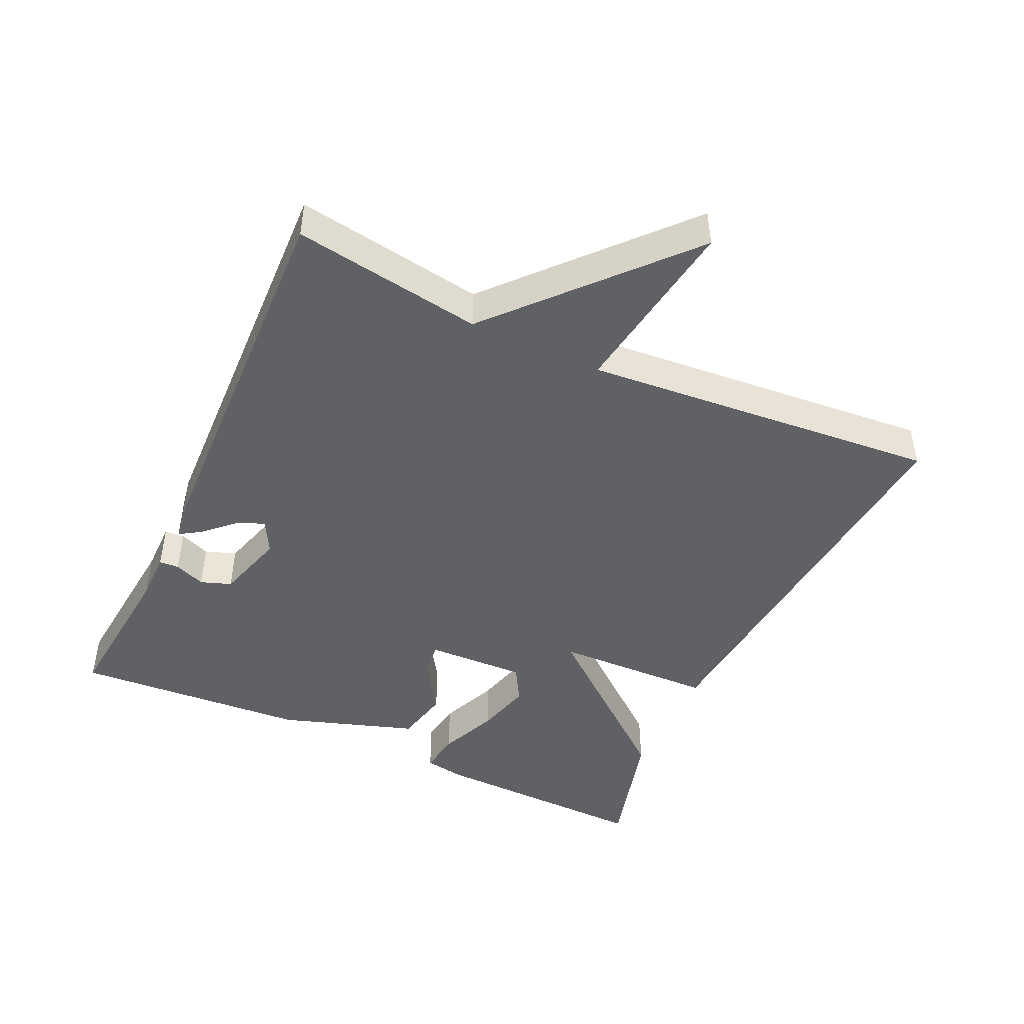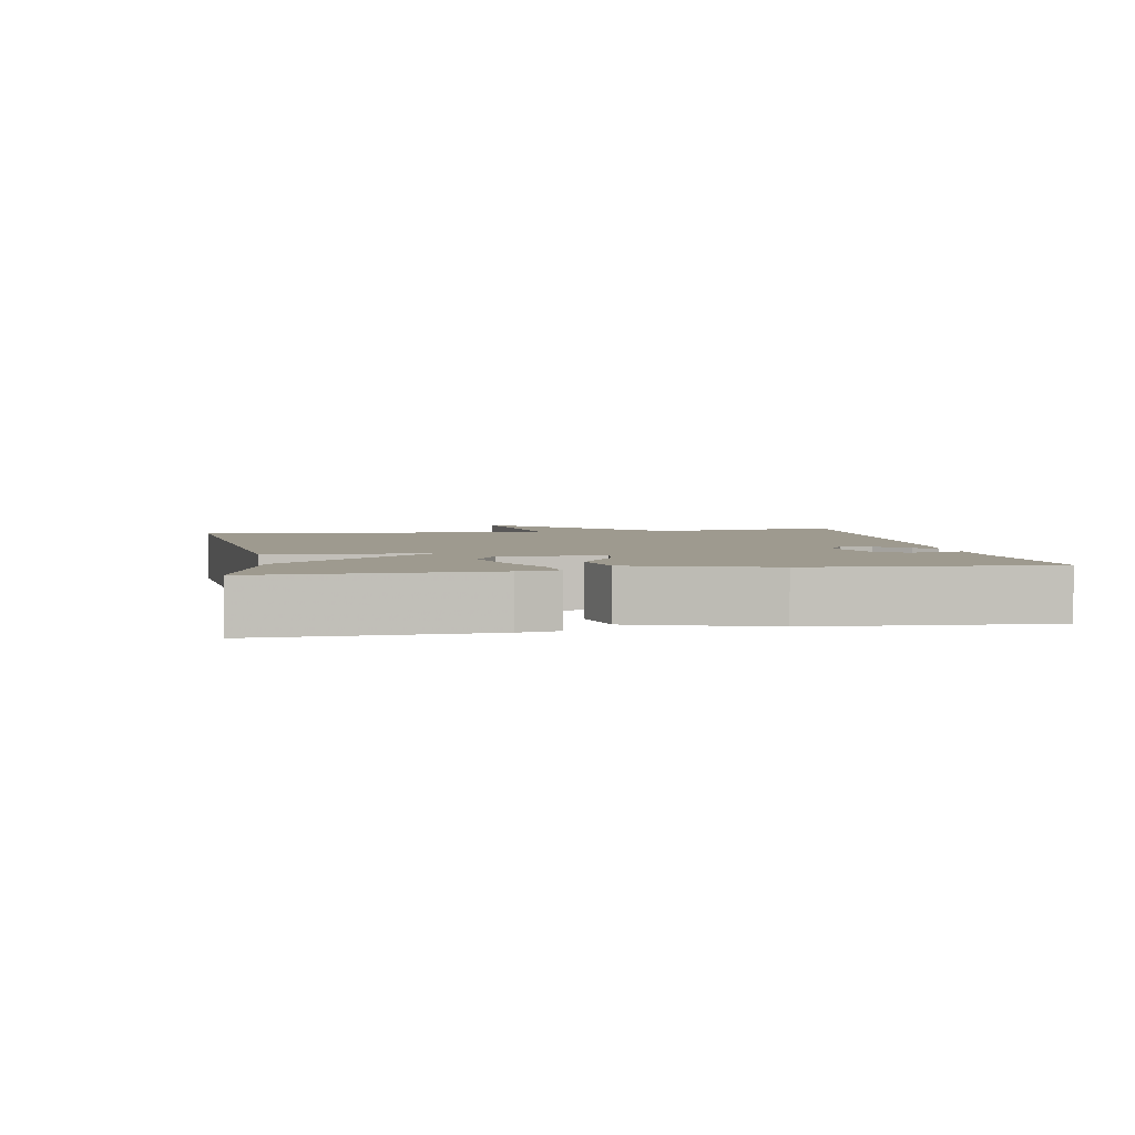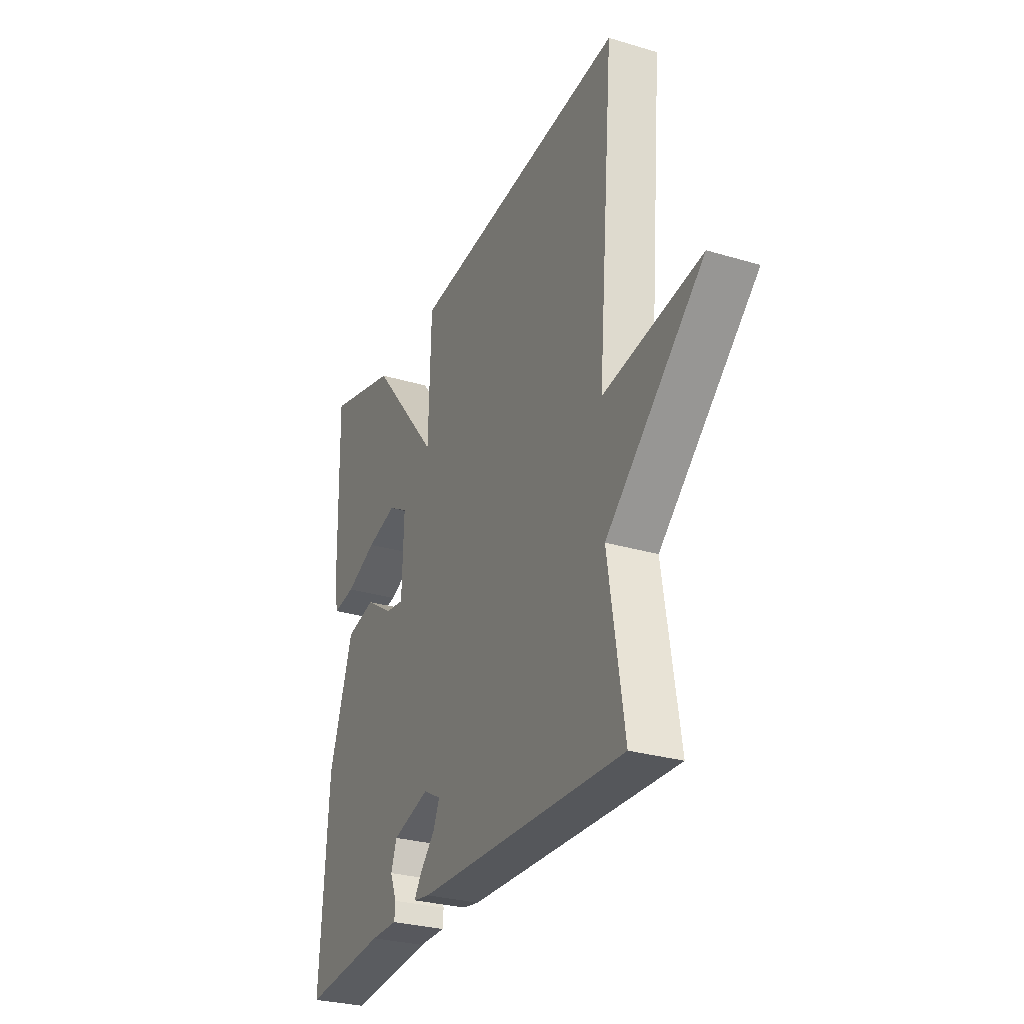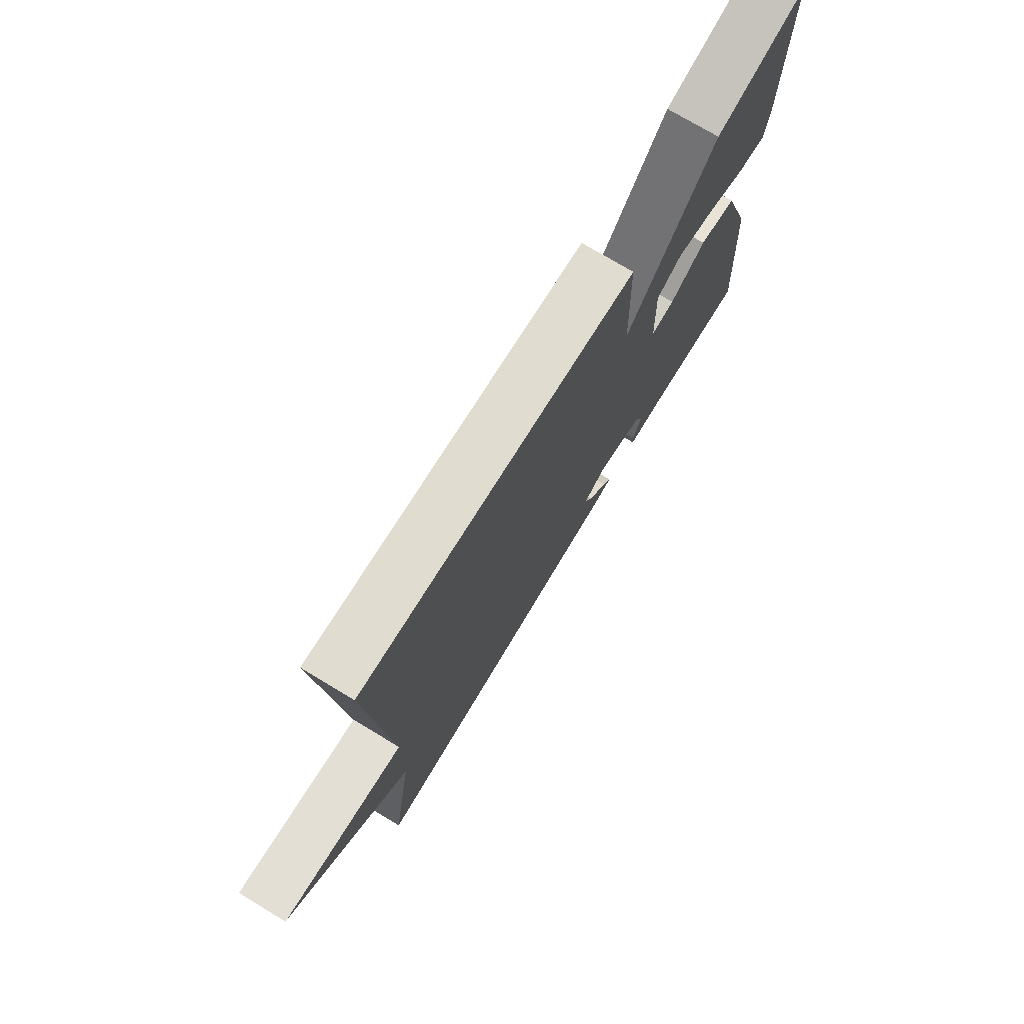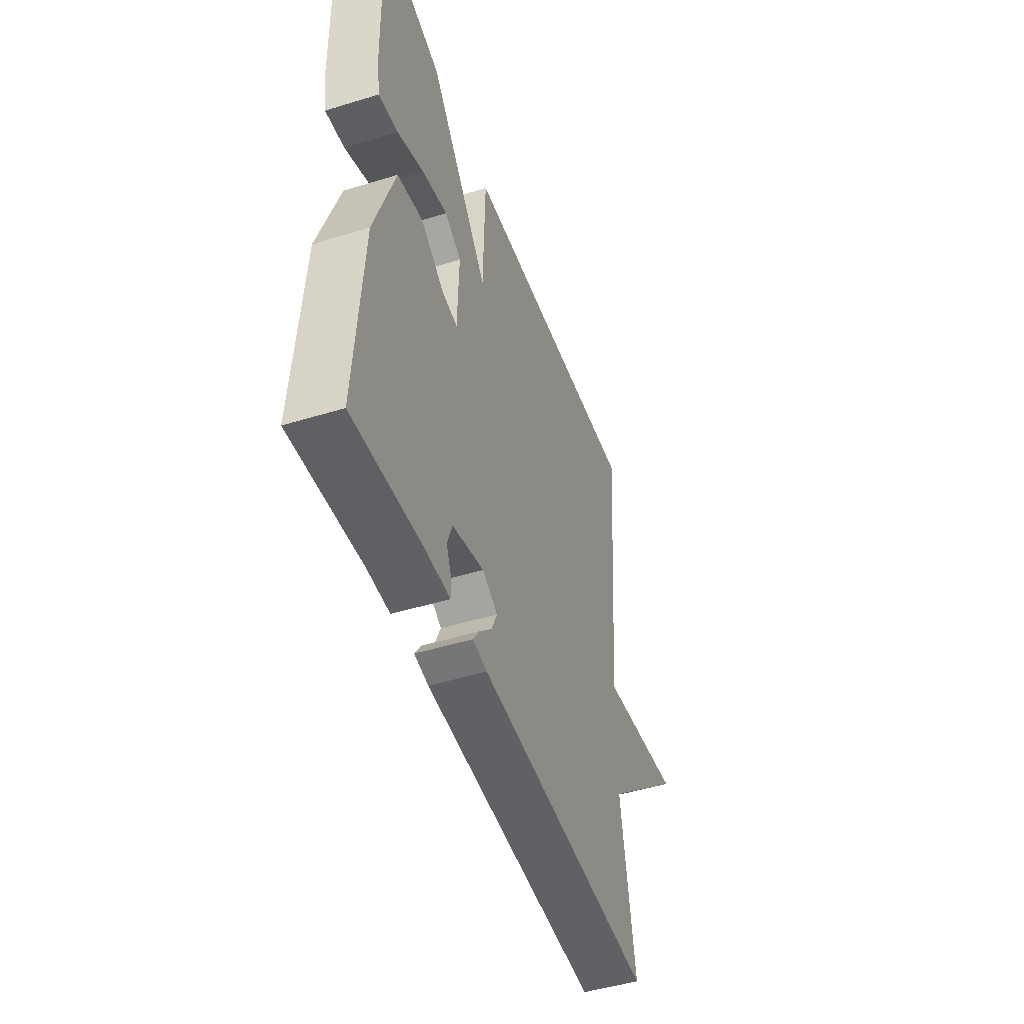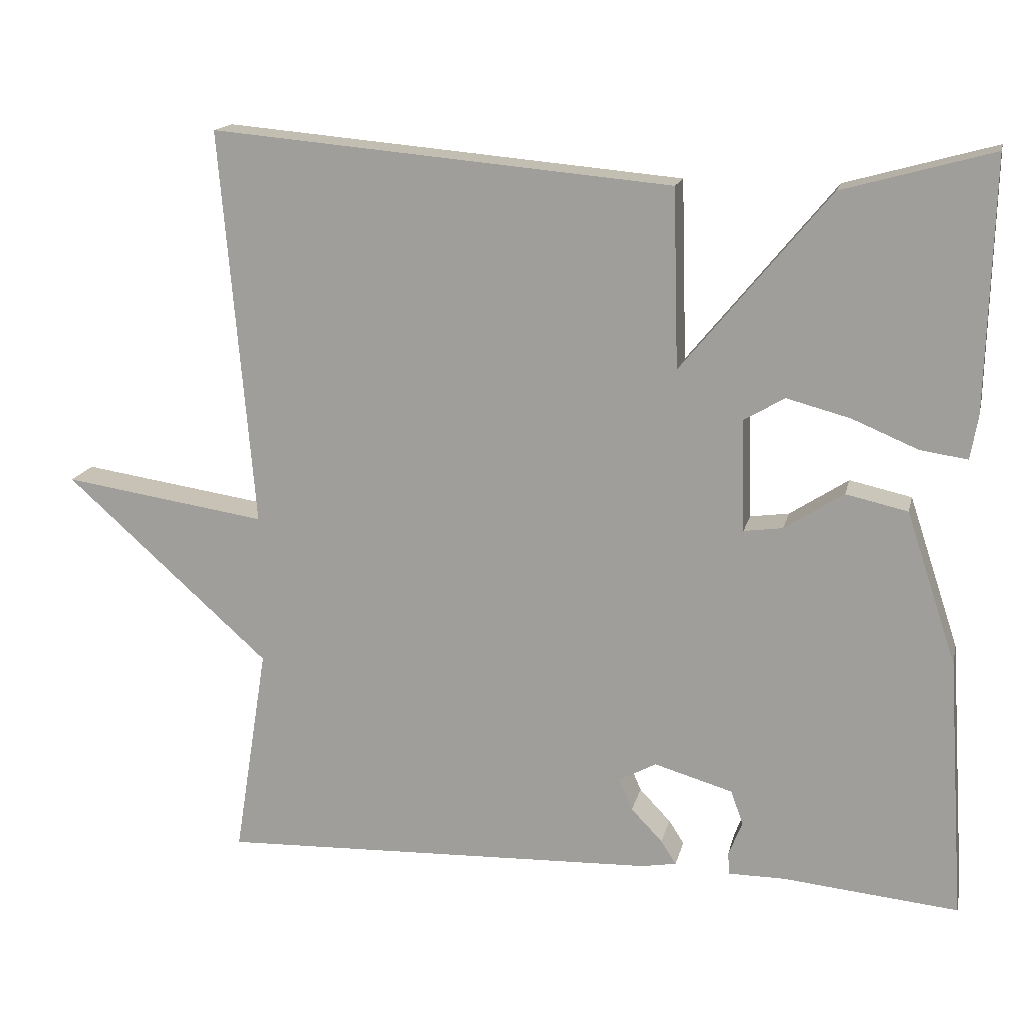
<metadata>
{"format":"obj","ext":"obj","renderer":"f3d","projection":"perspective","resolution":1024,"background":"white","views":[{"elev":-46.1,"azim":-114.9,"up":"+Y"},{"elev":3.6,"azim":79.5,"up":"+Y"},{"elev":-28.9,"azim":-114.0,"up":"+Z"},{"elev":74.5,"azim":-58.9,"up":"+Z"},{"elev":-48.0,"azim":109.0,"up":"+Z"},{"elev":15.9,"azim":12.7,"up":"+Z"}]}
</metadata>
<code>
v -0.5 0.07 -0.5
v -0.456 0.07 -0.222
v -0.724 0.07 0.018
v -0.456 0.07 -0.022
v -0.5 0.07 0.5
v 0.104 0.07 0.446
v 0.111 0.07 0.212
v 0.304 0.07 0.446
v 0.5 0.07 0.5
v 0.492 0.07 0.174
v 0.482 0.07 0.115
v 0.42 0.07 0.124
v 0.334 0.07 0.16
v 0.251 0.07 0.182
v 0.197 0.07 0.151
v 0.202 0.07 0.004
v 0.253 0.07 0.011
v 0.33 0.07 0.061
v 0.411 0.07 0.043
v 0.477 0.07 -0.156
v 0.5 0.07 -0.5
v 0.27 0.07 -0.478
v 0.196 0.07 -0.478
v 0.194 0.07 -0.449
v 0.212 0.07 -0.404
v 0.196 0.07 -0.359
v 0.093 0.07 -0.329
v 0.044 0.07 -0.356
v 0.062 0.07 -0.397
v 0.103 0.07 -0.44
v 0.123 0.07 -0.471
v 0.077 0.07 -0.479
v -0.5 0 -0.5
v -0.456 0 -0.222
v -0.724 0 0.018
v -0.456 0 -0.022
v -0.5 0 0.5
v 0.104 0 0.446
v 0.111 0 0.212
v 0.304 0 0.446
v 0.5 0 0.5
v 0.492 0 0.174
v 0.482 0 0.115
v 0.42 0 0.124
v 0.334 0 0.16
v 0.251 0 0.182
v 0.197 0 0.151
v 0.202 0 0.004
v 0.253 0 0.011
v 0.33 0 0.061
v 0.411 0 0.043
v 0.477 0 -0.156
v 0.5 0 -0.5
v 0.27 0 -0.478
v 0.196 0 -0.478
v 0.194 0 -0.449
v 0.212 0 -0.404
v 0.196 0 -0.359
v 0.093 0 -0.329
v 0.044 0 -0.356
v 0.062 0 -0.397
v 0.103 0 -0.44
v 0.123 0 -0.471
v 0.077 0 -0.479
f 32 1 2
f 31 32 2
f 30 31 2
f 29 30 2
f 2 3 4
f 29 2 4
f 28 29 4
f 5 6 7
f 4 5 7
f 28 4 7
f 27 28 7
f 26 27 7
f 25 26 7
f 22 23 24 25
f 21 22 25
f 20 21 25
f 19 20 25
f 18 19 25
f 17 18 25
f 16 17 25
f 15 16 25 7
f 7 8 9
f 15 7 9
f 14 15 9
f 13 14 9 10
f 10 11 12 13
f 34 33 64
f 34 64 63
f 34 63 62
f 34 62 61
f 36 35 34
f 36 34 61
f 36 61 60
f 39 38 37
f 39 37 36
f 39 36 60
f 39 60 59
f 39 59 58
f 39 58 57
f 57 56 55 54
f 57 54 53
f 57 53 52
f 57 52 51
f 57 51 50
f 57 50 49
f 57 49 48
f 39 57 48 47
f 41 40 39
f 41 39 47
f 41 47 46
f 42 41 46 45
f 45 44 43 42
f 1 33 34 2
f 2 34 35 3
f 3 35 36 4
f 4 36 37 5
f 5 37 38 6
f 6 38 39 7
f 7 39 40 8
f 8 40 41 9
f 9 41 42 10
f 10 42 43 11
f 11 43 44 12
f 12 44 45 13
f 13 45 46 14
f 14 46 47 15
f 15 47 48 16
f 16 48 49 17
f 17 49 50 18
f 18 50 51 19
f 19 51 52 20
f 20 52 53 21
f 21 53 54 22
f 22 54 55 23
f 23 55 56 24
f 24 56 57 25
f 25 57 58 26
f 26 58 59 27
f 27 59 60 28
f 28 60 61 29
f 29 61 62 30
f 30 62 63 31
f 31 63 64 32
f 32 64 33 1

</code>
